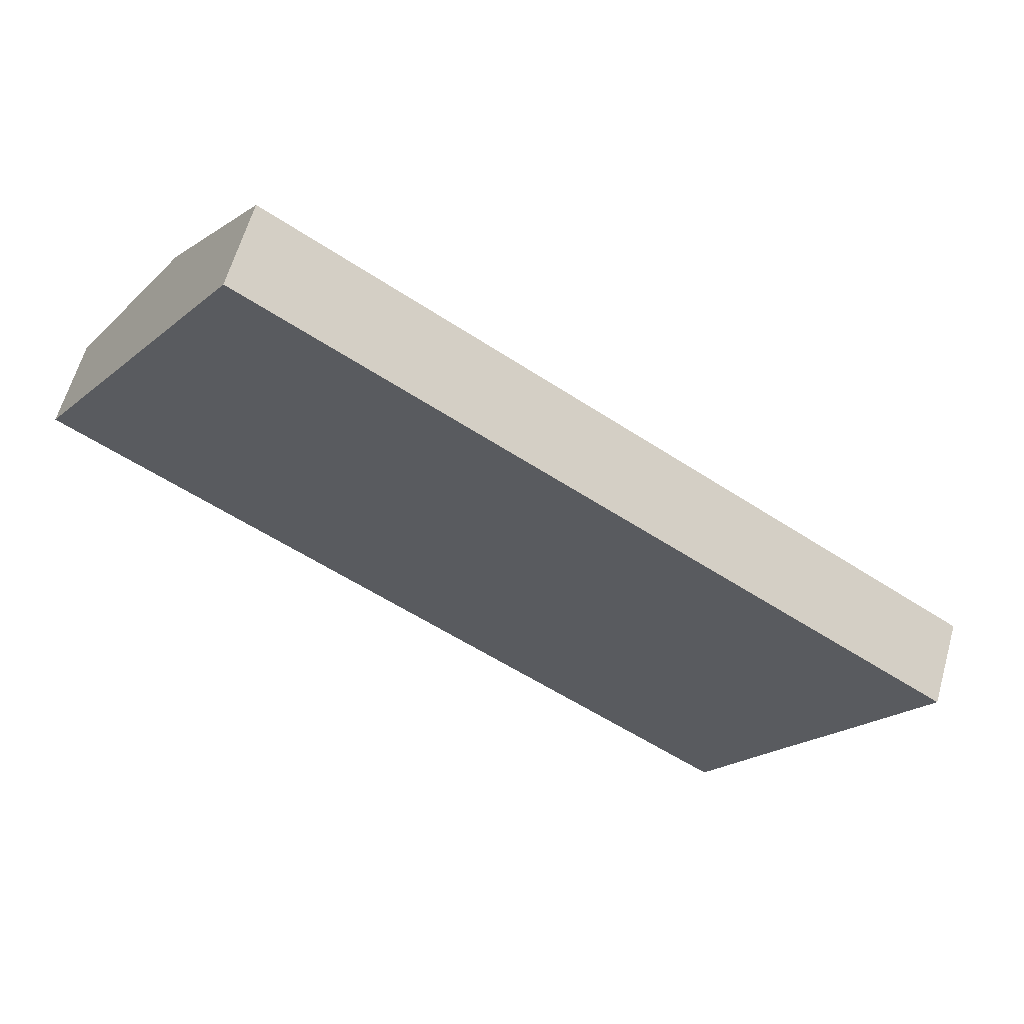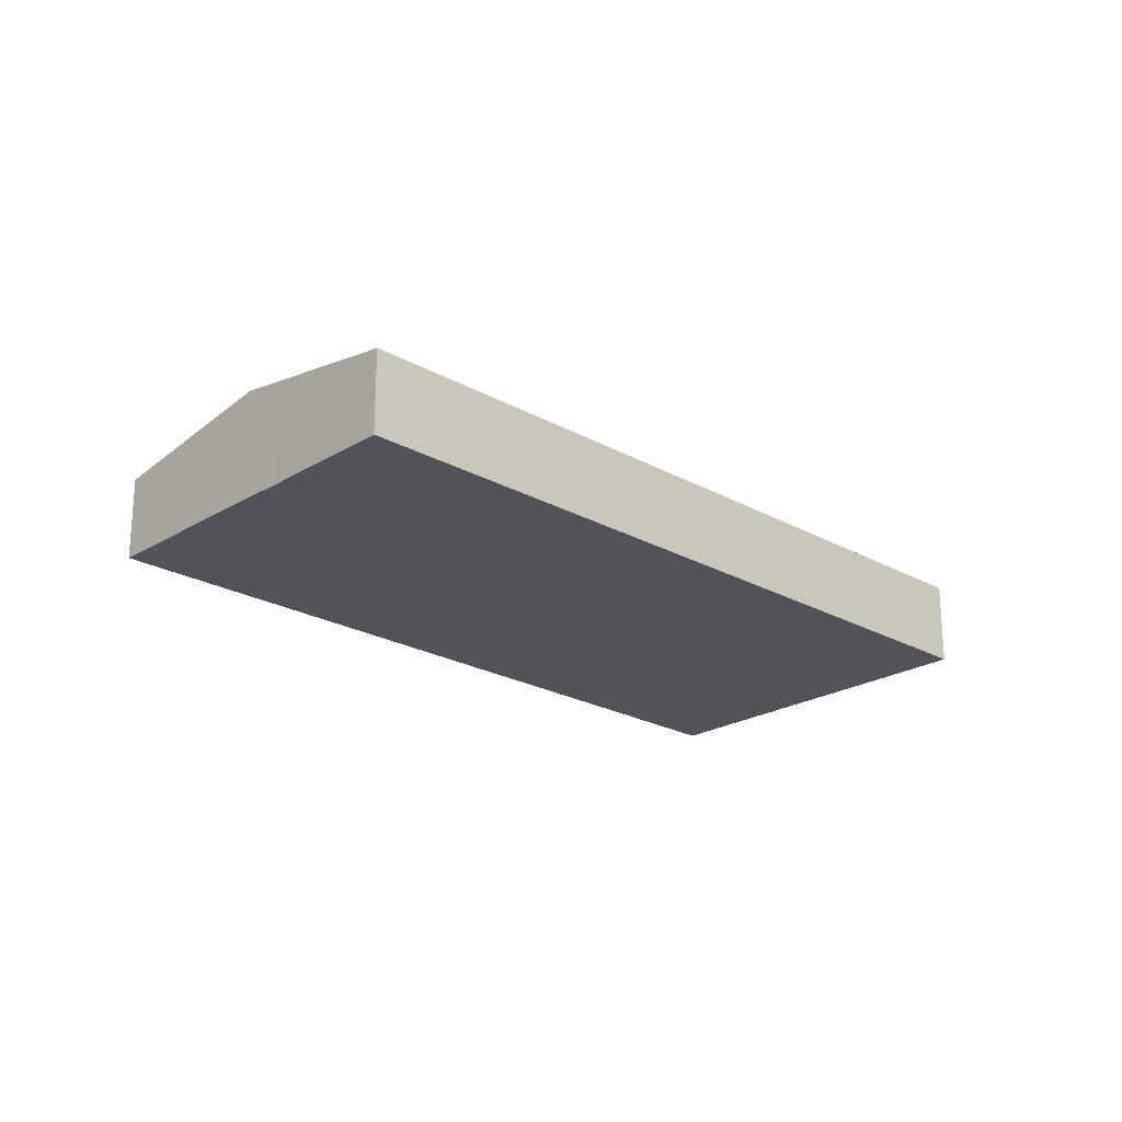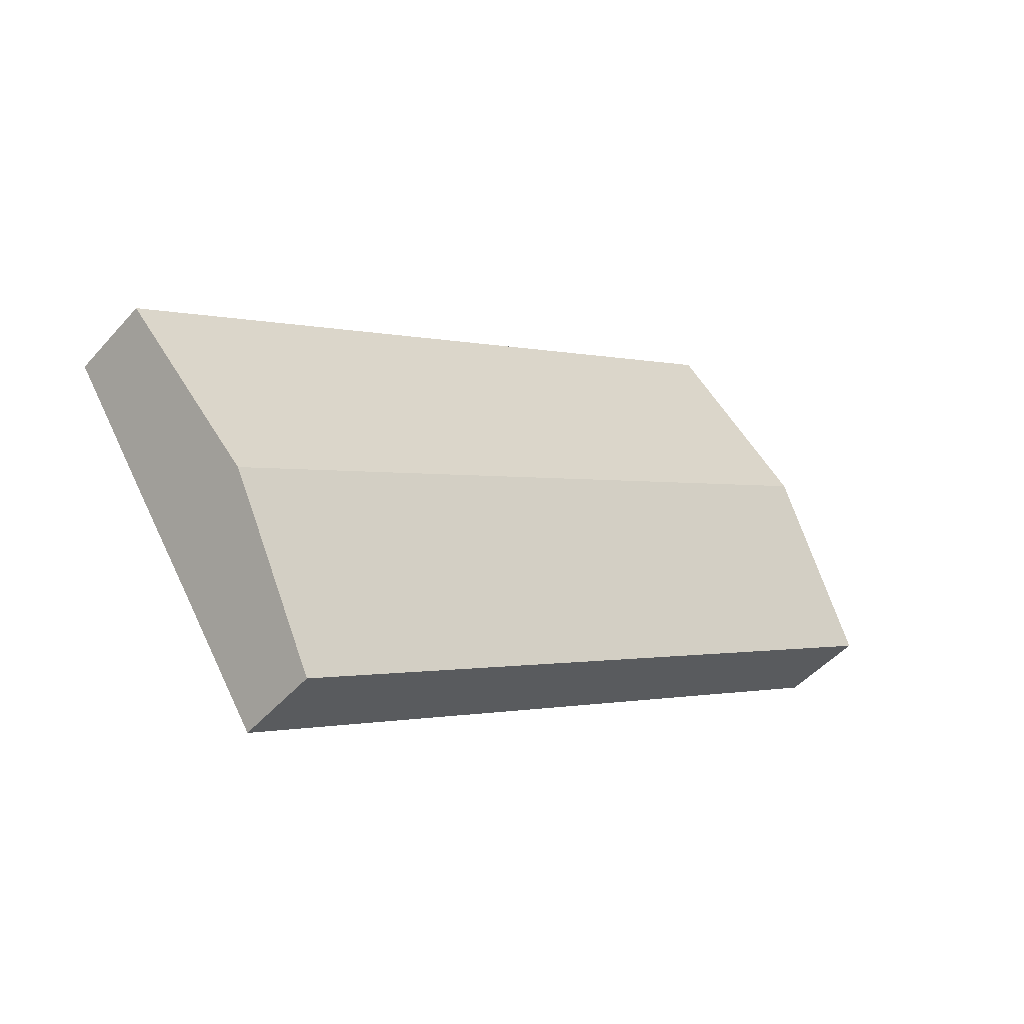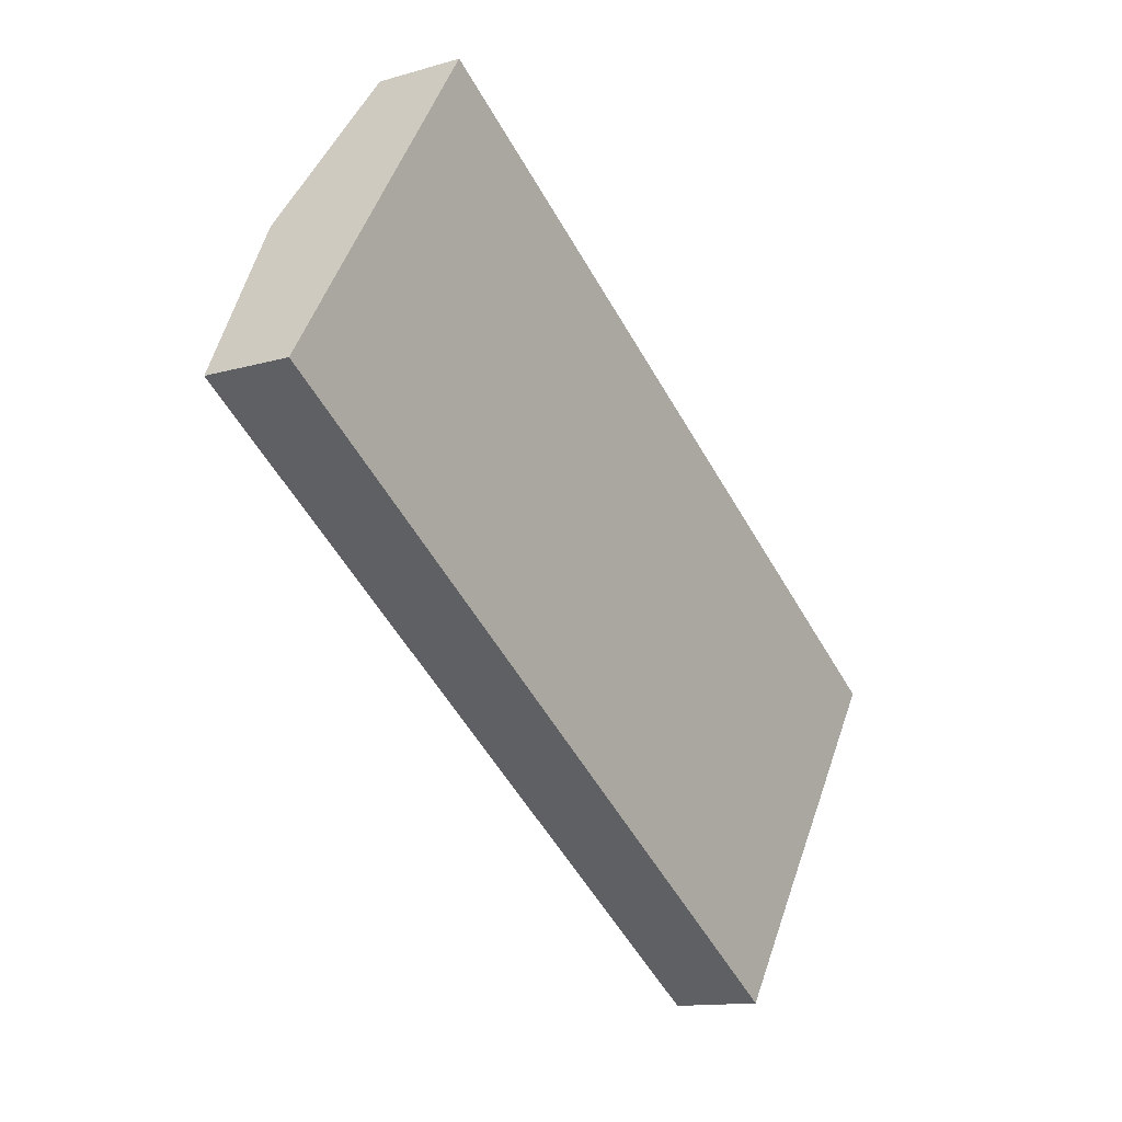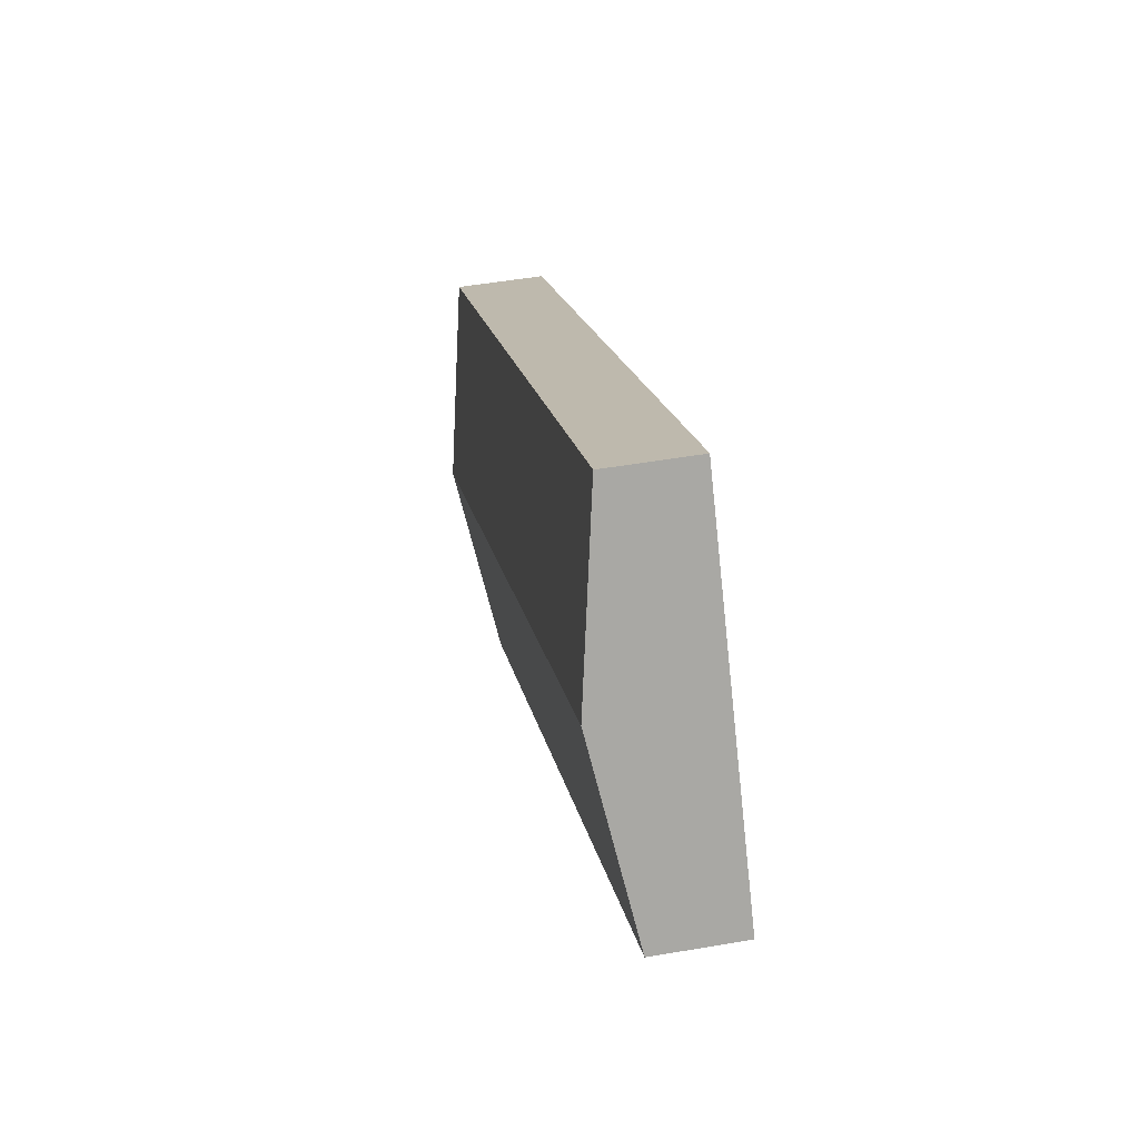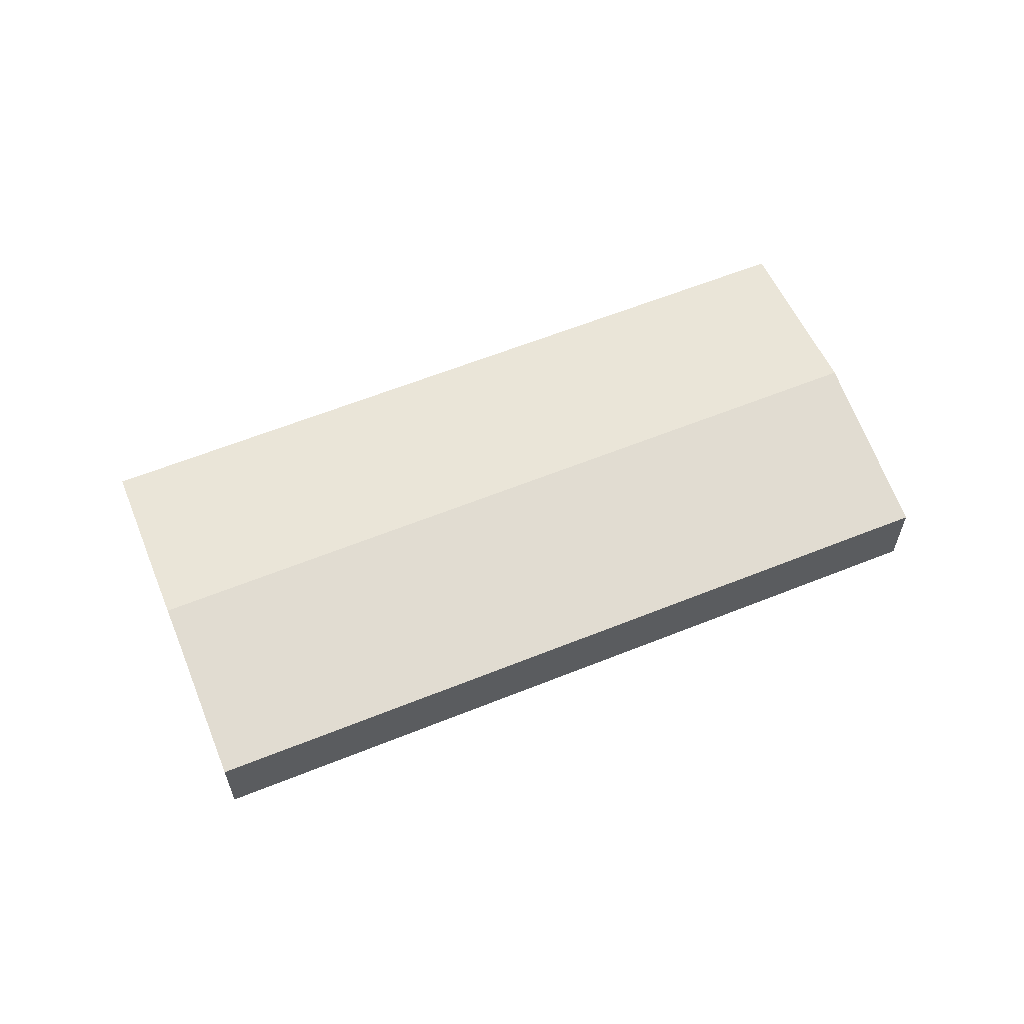
<metadata>
{"format":"obj","ext":"obj","renderer":"f3d","projection":"perspective","resolution":1024,"background":"white","views":[{"elev":61.5,"azim":15.8,"up":"+Z"},{"elev":-22.7,"azim":169.4,"up":"+Y"},{"elev":-47.2,"azim":141.1,"up":"+Z"},{"elev":-12.8,"azim":-55.7,"up":"+Z"},{"elev":49.2,"azim":-100.9,"up":"+Z"},{"elev":61.9,"azim":-168.8,"up":"+Y"}]}
</metadata>
<code>
v  79.45 7.569 -11.48
v  9.362 10.15 14.19
v  18.68 7.596 28.31
v  72.69 9.441 -21.9
v  70.12 10.15 -25.81
v  0 7.583 4.643e-16
v  67.69 9.481 -29.5
v  60.85 7.583 -40.06
v  79.45 7.033e-16 -11.48
v  72.69 1.341e-15 -21.9
v  70.12 1.58e-15 -25.81
v  67.69 1.806e-15 -29.5
v  60.85 2.453e-15 -40.06
v  0 0 0
v  9.362 -8.689e-16 14.19
v  18.68 -1.733e-15 28.31
g defaultobject
f 1 2 3
f 2 1 4
f 2 4 5
f 6 7 8
f 7 6 5
f 5 6 2
f 9 4 1
f 4 9 10
f 4 10 5
f 5 10 11
f 5 11 7
f 7 11 12
f 7 12 8
f 8 12 13
f 13 6 8
f 6 13 14
f 14 2 6
f 2 14 15
f 2 15 3
f 3 15 16
f 16 1 3
f 1 16 9
f 15 9 16
f 9 15 14
f 9 14 12
f 12 14 13
f 9 12 10
f 10 12 11

</code>
